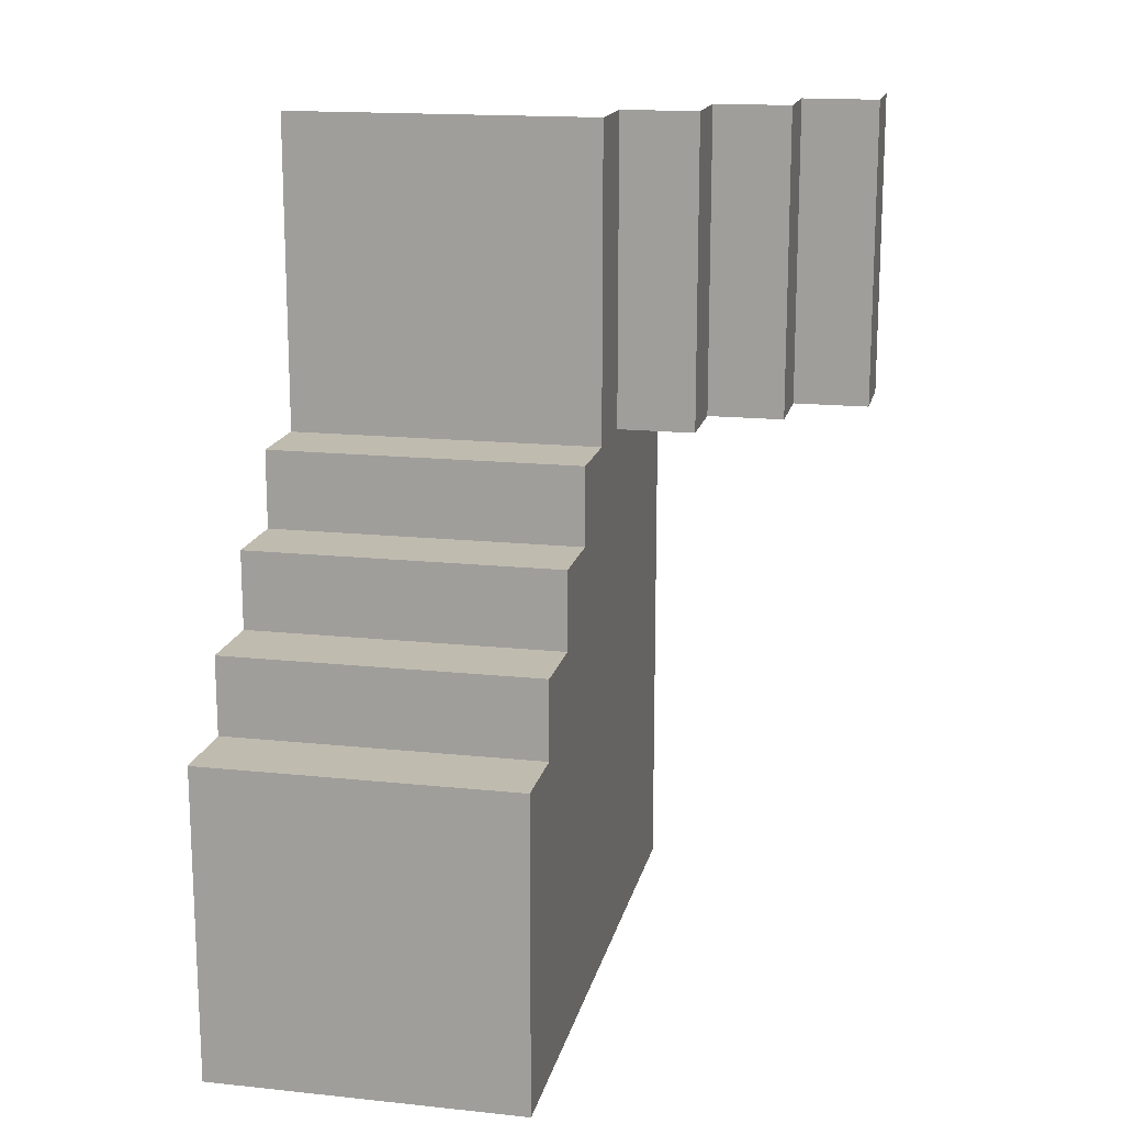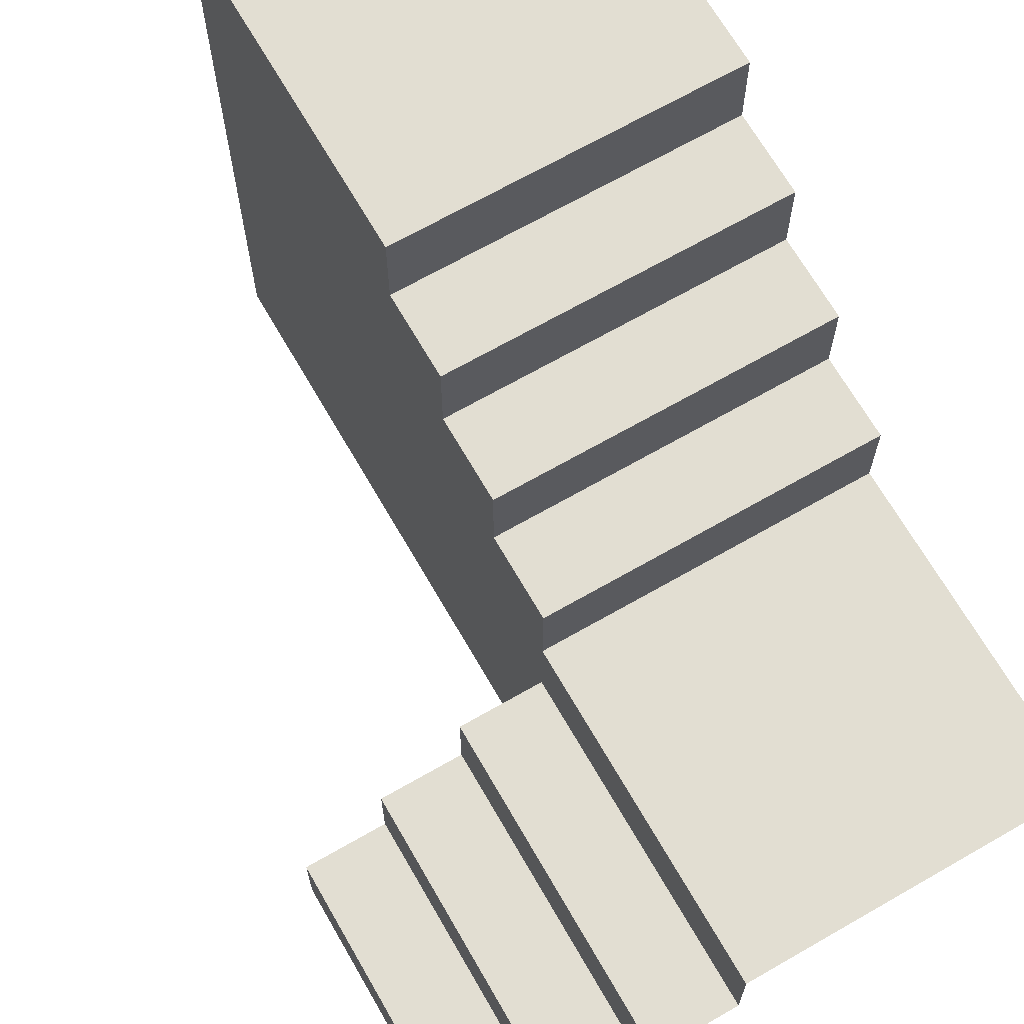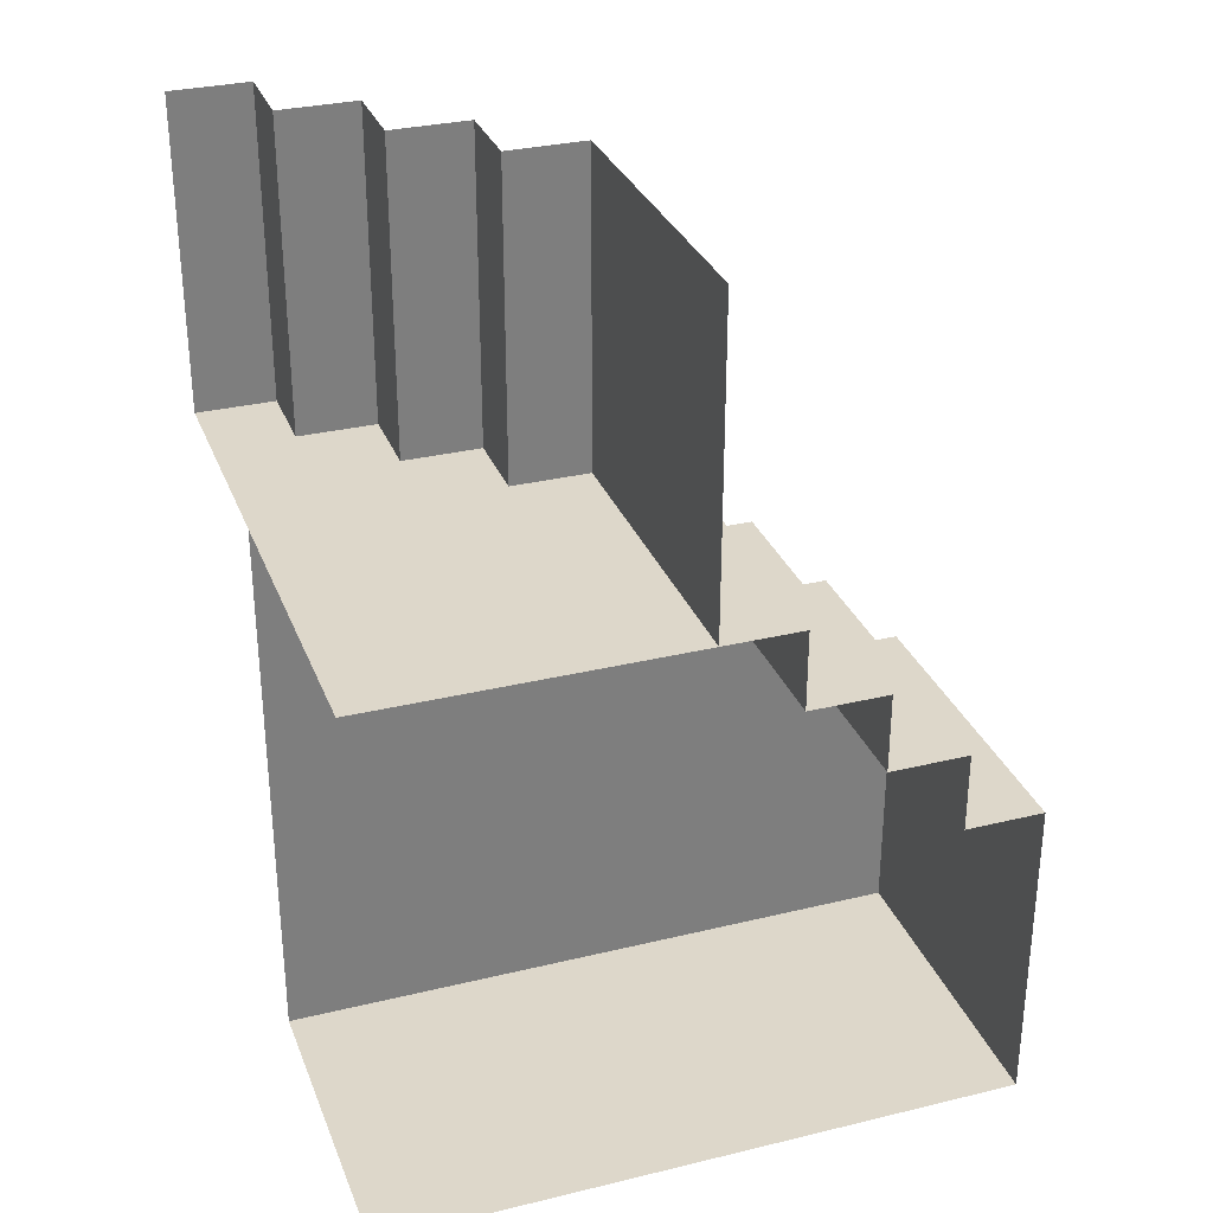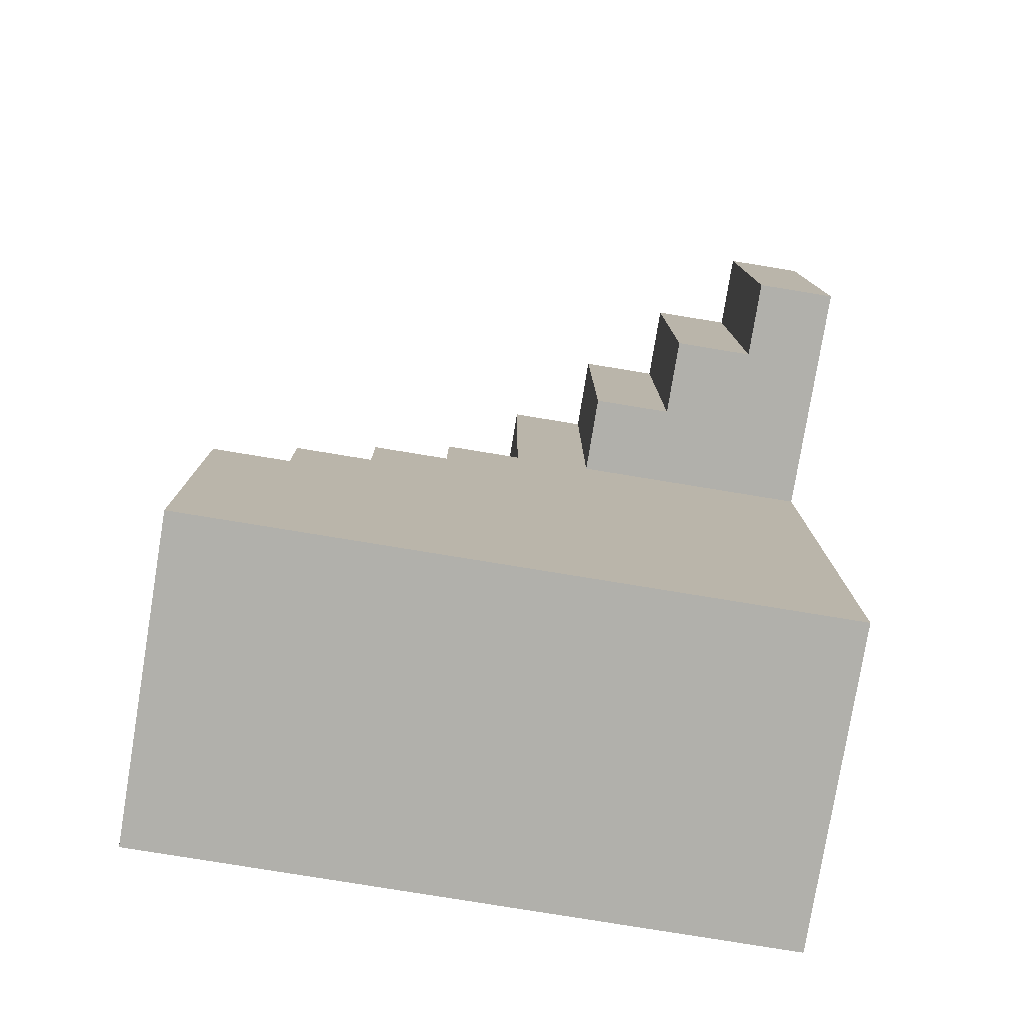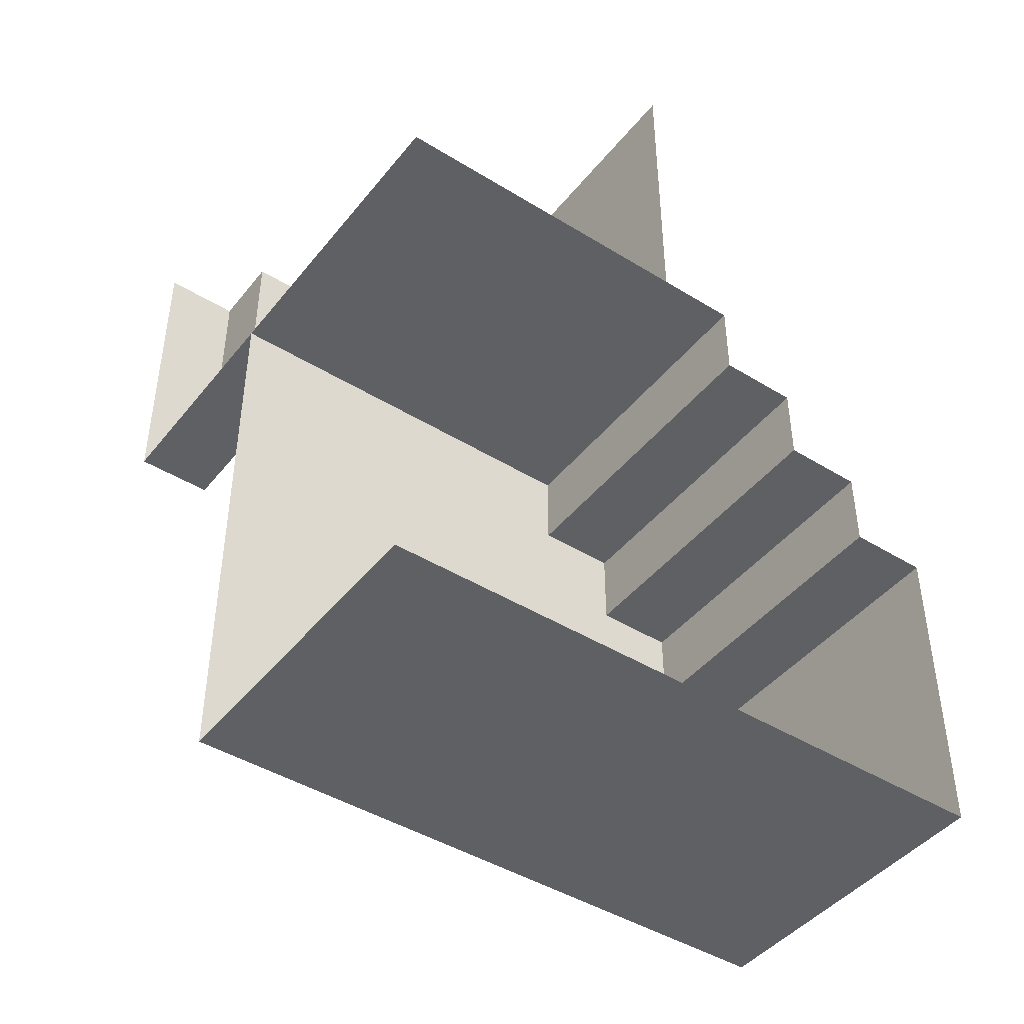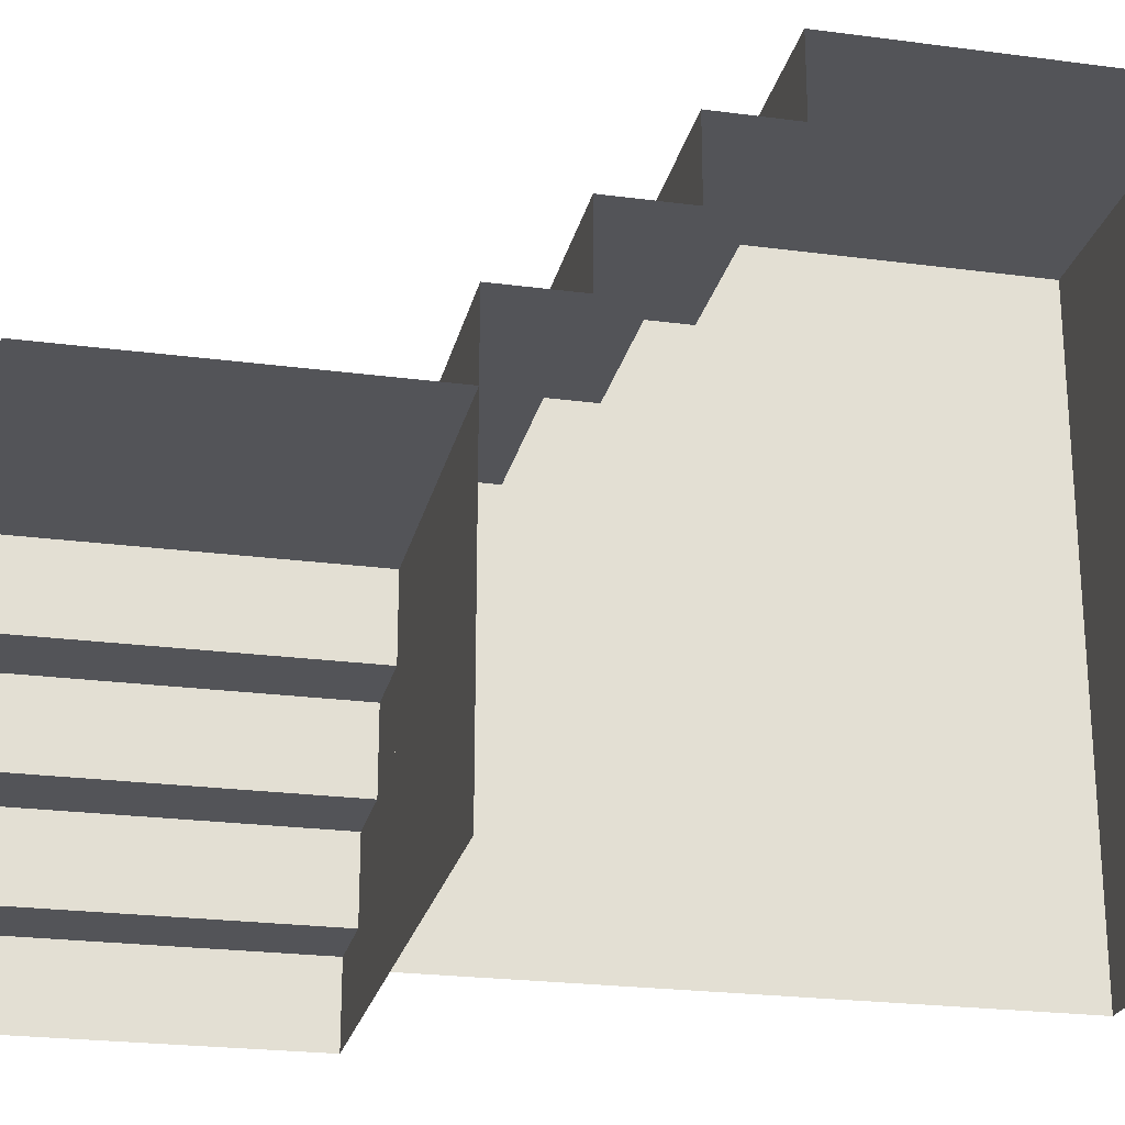
<metadata>
{"format":"obj","ext":"obj","renderer":"f3d","projection":"perspective","resolution":1024,"background":"white","views":[{"elev":16.2,"azim":12.2,"up":"+Y"},{"elev":68.0,"azim":150.1,"up":"+Z"},{"elev":30.9,"azim":-109.1,"up":"+Y"},{"elev":-78.5,"azim":80.7,"up":"+Y"},{"elev":-44.2,"azim":-125.8,"up":"+Y"},{"elev":-23.6,"azim":-102.5,"up":"+Z"}]}
</metadata>
<code>
g lestnizza2
v -0.07206 0.1802 0.01
v -0.07206 0.1771 0.015
v -0.07206 0.1802 0.015
v -0.07206 0.1771 0.01
v -0.07206 0.1971 0.01
v -0.07206 0.194 0.015
v -0.07206 0.1971 0.015
v -0.07206 0.194 0.01
v -0.08706 0.194 0.03
v -0.08706 0.1971 0.025
v -0.08706 0.194 0.025
v -0.08706 0.1971 0.03
v -0.08706 0.1771 0.03
v -0.08706 0.1802 0.025
v -0.08706 0.1771 0.025
v -0.08706 0.1802 0.03
v -0.07206 0.1802 0.015
v -0.07706 0.1771 0.015
v -0.07706 0.1802 0.015
v -0.07206 0.1771 0.015
v -0.07206 0.1971 0.015
v -0.07706 0.194 0.015
v -0.07706 0.1971 0.015
v -0.07206 0.194 0.015
v -0.08706 0.194 0.025
v -0.08206 0.1971 0.025
v -0.08206 0.194 0.025
v -0.08706 0.1971 0.025
v -0.08706 0.1771 0.025
v -0.08206 0.1802 0.025
v -0.08206 0.1771 0.025
v -0.08706 0.1802 0.025
v -0.08206 0.194 0.025
v -0.08206 0.1971 0.02
v -0.08206 0.194 0.02
v -0.08206 0.1971 0.025
v -0.08206 0.1771 0.025
v -0.08206 0.1802 0.02
v -0.08206 0.1771 0.02
v -0.08206 0.1802 0.025
v -0.07706 0.1802 0.02
v -0.08206 0.1771 0.02
v -0.08206 0.1802 0.02
v -0.07706 0.1771 0.02
v -0.07706 0.1971 0.02
v -0.08206 0.194 0.02
v -0.08206 0.1971 0.02
v -0.07706 0.194 0.02
v -0.07706 0.1802 0.015
v -0.07706 0.1771 0.02
v -0.07706 0.1802 0.02
v -0.07706 0.1771 0.015
v -0.07706 0.1971 0.015
v -0.07706 0.194 0.02
v -0.07706 0.1971 0.02
v -0.07706 0.194 0.015
v -0.104 0.1421 0.05
v -0.1071 0.1621 0.05
v -0.104 0.1621 0.05
v -0.1071 0.1421 0.05
v -0.08706 0.1421 0.05
v -0.09016 0.1621 0.05
v -0.08706 0.1621 0.05
v -0.09016 0.1421 0.05
v -0.09016 0.1771 0.01
v -0.08706 0.1771 0.035
v -0.09016 0.1771 0.035
v -0.08706 0.1771 0.01
v -0.1071 0.1771 0.01
v -0.104 0.1771 0.035
v -0.1071 0.1771 0.035
v -0.104 0.1771 0.01
v -0.104 0.1621 0.05
v -0.1071 0.1621 0.045
v -0.104 0.1621 0.045
v -0.1071 0.1621 0.05
v -0.08706 0.1621 0.05
v -0.09016 0.1621 0.045
v -0.08706 0.1621 0.045
v -0.09016 0.1621 0.05
v -0.09016 0.1771 0.035
v -0.08706 0.1721 0.035
v -0.09016 0.1721 0.035
v -0.08706 0.1771 0.035
v -0.1071 0.1771 0.035
v -0.104 0.1721 0.035
v -0.1071 0.1721 0.035
v -0.104 0.1771 0.035
v -0.09016 0.1671 0.045
v -0.08706 0.1621 0.045
v -0.09016 0.1621 0.045
v -0.08706 0.1671 0.045
v -0.1071 0.1671 0.045
v -0.104 0.1621 0.045
v -0.1071 0.1621 0.045
v -0.104 0.1671 0.045
v -0.09016 0.1671 0.04
v -0.08706 0.1671 0.045
v -0.09016 0.1671 0.045
v -0.08706 0.1671 0.04
v -0.1071 0.1671 0.04
v -0.104 0.1671 0.045
v -0.1071 0.1671 0.045
v -0.104 0.1671 0.04
v -0.09016 0.1721 0.04
v -0.08706 0.1671 0.04
v -0.09016 0.1671 0.04
v -0.08706 0.1721 0.04
v -0.1071 0.1721 0.04
v -0.104 0.1671 0.04
v -0.1071 0.1671 0.04
v -0.104 0.1721 0.04
v -0.09016 0.1721 0.035
v -0.08706 0.1721 0.04
v -0.09016 0.1721 0.04
v -0.08706 0.1721 0.035
v -0.1071 0.1721 0.035
v -0.104 0.1721 0.04
v -0.1071 0.1721 0.04
v -0.104 0.1721 0.035
v -0.08706 0.1602 0.04813
v -0.08706 0.1421 0.05
v -0.08706 0.1621 0.05
v -0.08706 0.1439 0.04813
v -0.08706 0.1621 0.045
v -0.08706 0.1602 0.04313
v -0.08706 0.1652 0.04313
v -0.08706 0.1671 0.045
v -0.08706 0.1671 0.04
v -0.08706 0.1652 0.03813
v -0.08706 0.1702 0.03813
v -0.08706 0.1721 0.04
v -0.08706 0.1721 0.035
v -0.08706 0.1702 0.03313
v -0.08706 0.1752 0.03313
v -0.08706 0.1771 0.035
v -0.08706 0.1752 0.01187
v -0.08706 0.1771 0.01
v -0.08706 0.1439 0.01187
v -0.08706 0.1421 0.01
v -0.1056 0.1771 0.01151
v -0.07206 0.1771 0.01
v -0.1071 0.1771 0.01
v -0.07357 0.1771 0.01151
v -0.1056 0.1771 0.02849
v -0.1071 0.1771 0.03
v -0.08857 0.1771 0.02849
v -0.08706 0.1771 0.03
v -0.08706 0.1771 0.025
v -0.08857 0.1771 0.02349
v -0.08357 0.1771 0.02349
v -0.08206 0.1771 0.025
v -0.08206 0.1771 0.02
v -0.08357 0.1771 0.01849
v -0.07857 0.1771 0.01849
v -0.07706 0.1771 0.02
v -0.07706 0.1771 0.015
v -0.07857 0.1771 0.01349
v -0.07357 0.1771 0.01349
v -0.07206 0.1771 0.015
v -0.104 0.1421 0.01
v -0.09016 0.1421 0.01186
v -0.09016 0.1421 0.01
v -0.104 0.1421 0.01186
v -0.1071 0.1421 0.01
v -0.104 0.1421 0.05
v -0.1071 0.1421 0.05
v -0.08706 0.1421 0.01
v -0.08706 0.1421 0.05
v -0.09016 0.1421 0.05
v -0.1071 0.194 0.03
v -0.08706 0.1971 0.03
v -0.08706 0.194 0.03
v -0.1071 0.1971 0.03
v -0.1071 0.1802 0.03
v -0.08706 0.1802 0.03
v -0.1071 0.1771 0.03
v -0.08706 0.1771 0.03
v -0.07206 0.194 0.01
v -0.07206 0.1802 0.015
v -0.07206 0.194 0.015
v -0.07206 0.1802 0.01
v -0.08706 0.1802 0.03
v -0.08706 0.194 0.025
v -0.08706 0.1802 0.025
v -0.08706 0.194 0.03
v -0.07206 0.194 0.015
v -0.07706 0.1802 0.015
v -0.07706 0.194 0.015
v -0.07206 0.1802 0.015
v -0.08706 0.1802 0.025
v -0.08206 0.194 0.025
v -0.08206 0.1802 0.025
v -0.08706 0.194 0.025
v -0.08206 0.1802 0.025
v -0.08206 0.194 0.02
v -0.08206 0.1802 0.02
v -0.08206 0.194 0.025
v -0.07706 0.194 0.02
v -0.08206 0.1802 0.02
v -0.08206 0.194 0.02
v -0.07706 0.1802 0.02
v -0.07706 0.194 0.015
v -0.07706 0.1802 0.02
v -0.07706 0.194 0.02
v -0.07706 0.1802 0.015
v -0.09016 0.1421 0.05
v -0.104 0.1621 0.05
v -0.09016 0.1621 0.05
v -0.104 0.1421 0.05
v -0.104 0.1771 0.01
v -0.09016 0.1771 0.035
v -0.104 0.1771 0.035
v -0.09016 0.1771 0.01
v -0.09016 0.1621 0.05
v -0.104 0.1621 0.045
v -0.09016 0.1621 0.045
v -0.104 0.1621 0.05
v -0.104 0.1771 0.035
v -0.09016 0.1721 0.035
v -0.104 0.1721 0.035
v -0.09016 0.1771 0.035
v -0.104 0.1671 0.045
v -0.09016 0.1621 0.045
v -0.104 0.1621 0.045
v -0.09016 0.1671 0.045
v -0.104 0.1671 0.04
v -0.09016 0.1671 0.045
v -0.104 0.1671 0.045
v -0.09016 0.1671 0.04
v -0.104 0.1721 0.04
v -0.09016 0.1671 0.04
v -0.104 0.1671 0.04
v -0.09016 0.1721 0.04
v -0.104 0.1721 0.035
v -0.09016 0.1721 0.04
v -0.104 0.1721 0.04
v -0.09016 0.1721 0.035
g lestnizza2_0
f 3 2 1
f 4 1 2
f 7 6 5
f 8 5 6
f 11 10 9
f 12 9 10
f 15 14 13
f 16 13 14
f 19 18 17
f 20 17 18
f 23 22 21
f 24 21 22
f 27 26 25
f 28 25 26
f 31 30 29
f 32 29 30
f 35 34 33
f 36 33 34
f 39 38 37
f 40 37 38
f 43 42 41
f 44 41 42
f 47 46 45
f 48 45 46
f 51 50 49
f 52 49 50
f 55 54 53
f 56 53 54
f 59 58 57
f 60 57 58
f 63 62 61
f 64 61 62
f 67 66 65
f 68 65 66
f 71 70 69
f 72 69 70
f 75 74 73
f 76 73 74
f 79 78 77
f 80 77 78
f 83 82 81
f 84 81 82
f 87 86 85
f 88 85 86
f 91 90 89
f 92 89 90
f 95 94 93
f 96 93 94
f 99 98 97
f 100 97 98
f 103 102 101
f 104 101 102
f 107 106 105
f 108 105 106
f 111 110 109
f 112 109 110
f 115 114 113
f 116 113 114
f 119 118 117
f 120 117 118
f 123 122 121
f 124 121 122
f 123 121 125
f 126 125 121
f 126 127 125
f 128 125 127
f 128 127 129
f 130 129 127
f 130 131 129
f 132 129 131
f 132 131 133
f 134 133 131
f 134 135 133
f 136 133 135
f 135 137 136
f 138 136 137
f 137 139 138
f 140 138 139
f 139 124 140
f 122 140 124
f 143 142 141
f 144 141 142
f 141 145 143
f 146 143 145
f 145 147 146
f 148 146 147
f 148 147 149
f 150 149 147
f 150 151 149
f 152 149 151
f 152 151 153
f 154 153 151
f 154 155 153
f 156 153 155
f 156 155 157
f 158 157 155
f 158 159 157
f 160 157 159
f 159 144 160
f 142 160 144
f 163 162 161
f 164 161 162
f 161 164 165
f 164 166 165
f 166 167 165
f 163 168 162
f 168 169 162
f 169 170 162
g lestnizza2_1
f 173 172 171
f 174 171 172
f 171 175 173
f 176 173 175
f 175 177 176
f 178 176 177
g lestnizza2_2
f 121 124 126
f 124 130 126
f 137 130 124
f 139 137 124
f 134 130 137
f 135 134 137
f 131 130 134
f 130 127 126
f 147 145 150
f 145 154 150
f 158 154 145
f 141 158 145
f 144 158 141
f 159 158 144
f 155 154 158
f 154 151 150
f 166 164 170
f 162 170 164
g lestnizza2_3
f 181 180 179
f 182 179 180
f 185 184 183
f 186 183 184
f 189 188 187
f 190 187 188
f 193 192 191
f 194 191 192
f 197 196 195
f 198 195 196
f 201 200 199
f 202 199 200
f 205 204 203
f 206 203 204
f 209 208 207
f 210 207 208
f 213 212 211
f 214 211 212
f 217 216 215
f 218 215 216
f 221 220 219
f 222 219 220
f 225 224 223
f 226 223 224
f 229 228 227
f 230 227 228
f 233 232 231
f 234 231 232
f 237 236 235
f 238 235 236

</code>
